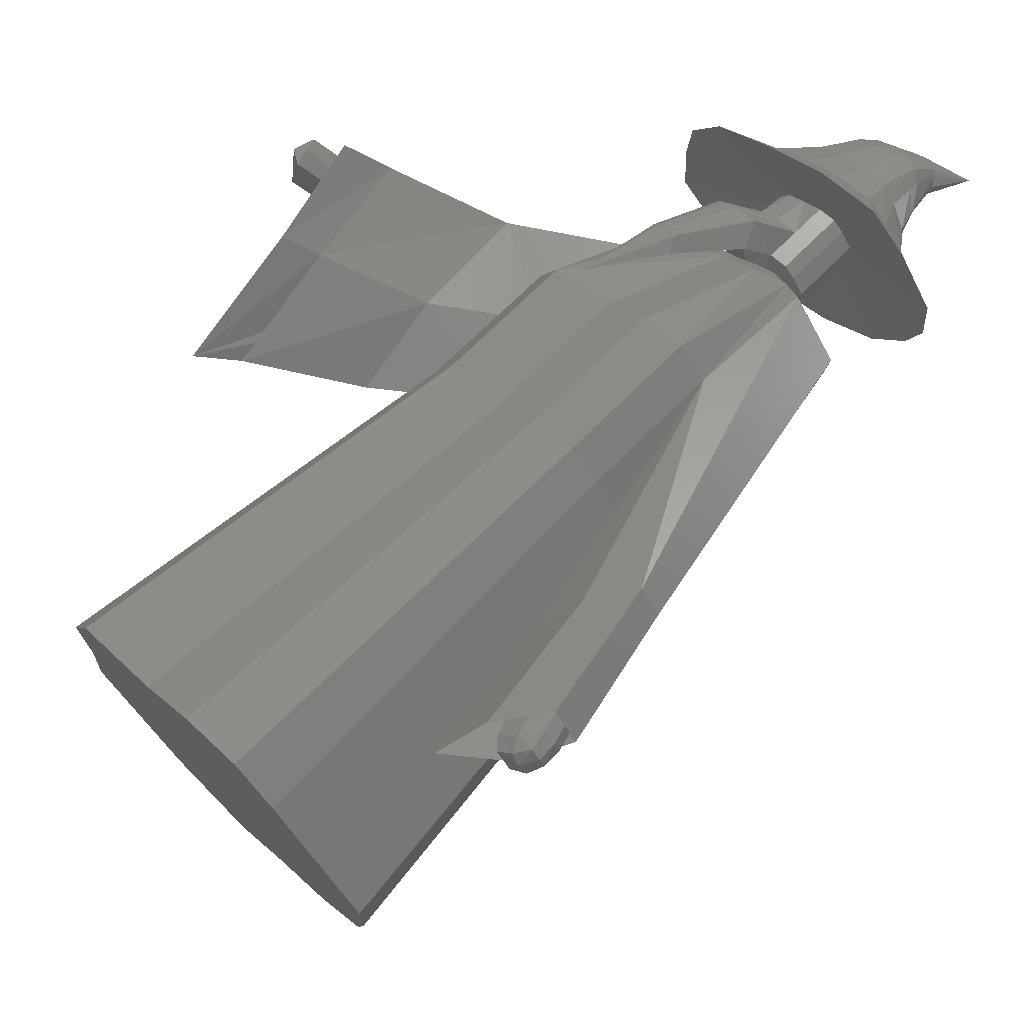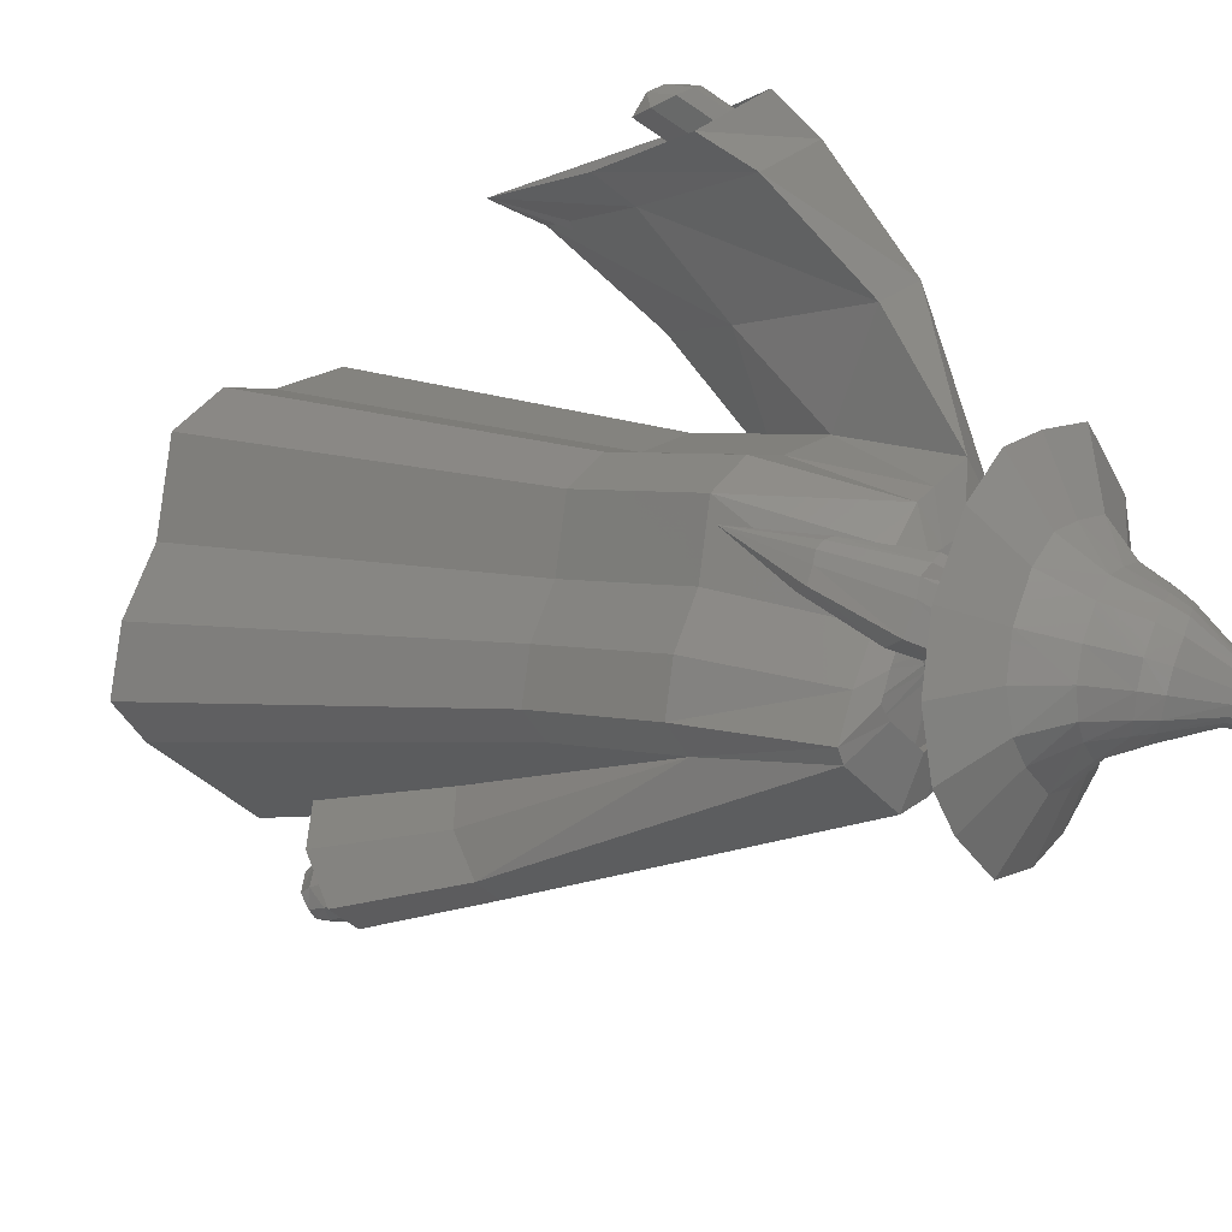
<metadata>
{"format":"stl","ext":"stl","renderer":"f3d","projection":"perspective","resolution":1024,"background":"white","views":[{"elev":-49.3,"azim":153.1,"up":"+Y"},{"elev":-79.2,"azim":133.0,"up":"+Z"}]}
</metadata>
<code>
# stl→obj: 368 verts, 732 faces
v -15.22 -3.637 7.758
v -16.54 -8.331 4.233
v -15.82 -10.55 1.583
v -4.773 -12.88 -8.802
v -14 -12.88 -1.988
v -1.211 -12.16 -10.74
v 1.919 -8.331 -9.393
v 3.998 -3.788 -6.578
v 8.379 1.532 -4.721
v 8.155 5.3 -0.9481
v 5.746 7.118 2.571
v 3.684 10.72 7.54
v -0.4222 9.822 9.716
v -4.529 8.927 11.89
v -12.38 0.7559 9.864
v -10.3 5.3 12.68
v -27.65 10.64 -18.76
v -28.18 12.28 -16.8
v -27.66 15.52 -14.07
v -25.1 19.01 -12.63
v -23.56 22.37 -10.54
v -19.29 25.06 -11.13
v -18.59 28.76 -15.91
v -13.21 26.39 -14.35
v -11.68 23.72 -18.03
v -9.894 22.37 -20.64
v -9.728 19.58 -23.43
v -12.97 15.64 -24.81
v -14.51 12.28 -26.89
v -16.83 9.444 -27.89
v -19.47 8.911 -26.45
v -26.3 8.911 -21.41
v -22.89 8.911 -23.93
v -33.16 18.73 -23.53
v -32.62 17.09 -25.5
v -31.28 15.36 -28.14
v -32.52 21.69 -21.17
v -30.88 25.76 -18.47
v -28.54 28.82 -17.28
v -24.26 31.51 -17.86
v -11.05 36.56 -12.95
v -7.944 29.32 -11.84
v -9.734 32.83 -18.75
v -18.18 32.83 -21.09
v -16.65 30.17 -24.77
v -14.87 28.82 -27.37
v -14.7 26.03 -30.17
v -17.95 22.09 -31.54
v -19.49 18.73 -33.63
v -21.8 15.89 -34.63
v -24.44 15.36 -33.19
v -18.92 1.662 -18.59
v -34.54 21.86 -34.63
v -35.39 23.44 -32.49
v -35.4 27.81 -28.3
v -35.65 24.94 -30.86
v -22.92 0.6431 -21.01
v -33.66 31.16 -26.37
v -31.42 34.19 -25.13
v -15.27 42.76 -19.21
v -28.05 36.65 -25.26
v -2.244 37.49 -12.72
v 1.703 28.37 -10.61
v -14.02 40.09 -23.56
v -0.7882 33.42 -18.71
v -23.45 37.87 -27.49
v -22.95 35.43 -30.2
v -22.71 34.19 -31.56
v -23.4 31.64 -33.5
v -25.53 28.03 -35.38
v -26.94 24.94 -37.29
v -28.47 22.35 -38.64
v -20.05 0.6431 -23.12
v -29.49 21.86 -38.36
v -22.77 0.0344 -26.1
v -14.36 -6.866 -12.41
v -33.37 26.17 -33.1
v -32.85 25.21 -34.41
v -24.89 0.0344 -24.54
v -33.53 27.09 -32.11
v -33.37 28.84 -30.55
v -18.99 -8.048 -15.2
v -32.31 30.88 -29.37
v -30.95 32.73 -28.61
v -28.89 34.23 -28.69
v -3.882 40.04 -24.07
v -5.232 44 -19.59
v 0.9782 37.15 -13.35
v 5.475 26.79 -10.54
v 2.51 32.89 -19.37
v -26.08 34.98 -30.06
v -25.53 33.48 -31.89
v -25.09 32.73 -32.93
v -25.51 31.17 -34.12
v -26.81 28.97 -35.26
v -27.68 27.09 -36.43
v -28.61 25.51 -37.26
v -29.77 25.21 -36.68
v -18.82 -8.753 -21.11
v -15.67 -8.048 -17.66
v -21.27 -8.753 -19.3
v -17.36 -2.427 -16.49
v -29.45 24.79 -36.24
v -32.53 24.79 -33.97
v -33.05 25.75 -32.66
v -33.2 26.67 -31.67
v -33.05 28.42 -30.11
v -31.99 30.46 -28.94
v -21.15 -5.084 -19.22
v -19.96 -3.998 -18.05
v -30.62 32.31 -28.17
v -28.56 33.81 -28.26
v -25.76 34.56 -29.62
v 0.3684 38.91 -25.04
v -1.031 43.76 -20.54
v -6.191 40.96 -18.12
v -6.205 39.04 -16.25
v -4.112 31.93 -14.21
v -5.524 37.15 -19.19
v -5.504 39.05 -21.33
v -25.21 33.07 -31.45
v -24.77 32.31 -32.5
v -25.19 30.75 -33.68
v -26.49 28.55 -34.83
v -27.35 26.67 -35.99
v -28.28 25.09 -36.82
v -21.11 -5.4 -21.63
v -20.2 -5.003 -22.16
v -18.83 -5.084 -20.94
v -18.09 -3.998 -19.43
v -21.89 -5.003 -20.91
v -19.07 -3.258 -18.8
v -30.44 28.5 -32.96
v -30.21 28.28 -33.34
v -29.69 28.32 -33.73
v -30.49 28.8 -32.63
v -30.42 29.27 -32.23
v -30.14 29.82 -31.91
v -29.74 30.33 -31.72
v -18.54 -8.218 -15.67
v -19.74 -9.304 -16.84
v -29.16 30.73 -31.76
v -28.51 30.88 -32.1
v -8.829 40.57 -21.94
v -8.889 41.61 -20.88
v -9.583 42.24 -19.24
v -5.491 41.14 -18.53
v -5.899 42.25 -19.6
v -5.05 39.64 -18.01
v -6.784 38.18 -17.63
v -4.437 39.94 -21.81
v -4.141 38.63 -20.94
v -4.491 39.3 -19.37
v -5.24 40.78 -21.97
v -28.25 30.59 -32.57
v -28.08 30.31 -32.96
v -28.13 29.87 -33.35
v -28.41 29.27 -33.68
v -29.29 28.45 -33.93
v -28.81 28.79 -33.9
v -20.47 -9.223 -18.53
v -19.69 -9.62 -19.25
v -18.78 -9.223 -19.77
v -17.41 -9.304 -18.55
v -16.68 -8.218 -17.04
v -17.66 -7.478 -16.42
v -30.66 28.86 -33.95
v -30.14 28.91 -34.34
v -30.89 29.08 -33.57
v -30.94 29.38 -33.24
v -29.74 29.04 -34.54
v -30.87 29.85 -32.84
v -30.59 30.4 -32.52
v -30.19 30.92 -32.33
v -29.61 31.31 -32.37
v -18.28 -9.331 -15.61
v -19.09 -10.16 -16.5
v -28.96 31.46 -32.71
v -28.7 31.18 -33.18
v -5.615 41.8 -20.93
v -2.528 41.04 -19.12
v -2.823 42.02 -20.12
v -2.078 39.66 -18.77
v -2.446 39.71 -22.41
v -1.441 37.92 -21.48
v -1.669 38.47 -19.98
v -2.207 40.62 -22.36
v -2.609 41.65 -21.38
v -28.53 30.9 -33.57
v -28.57 30.46 -33.96
v -28.86 29.85 -34.29
v -29.26 29.37 -34.51
v -19.75 -10.27 -17.74
v -19.1 -10.48 -18.29
v -18.38 -10.27 -18.75
v -17.42 -10.16 -17.74
v -17.51 -9.101 -16.09
v -16.82 -9.331 -16.69
v -31.11 27.99 -36.08
v -32.31 27.88 -35.18
v -32.83 28.39 -34.3
v -32.96 29.08 -33.54
v -30.18 28.28 -36.54
v -32.8 30.16 -32.63
v -32.16 31.44 -31.88
v -31.23 32.62 -31.44
v -29.9 33.53 -31.54
v -18.2 -10.31 -17.03
v -28.4 33.87 -32.33
v -27.63 33.38 -32.86
v -0.3395 40.53 -19.92
v 0.1103 39.15 -19.57
v -0.4207 41.14 -22.19
v -0.6347 41.51 -20.92
v 0.519 37.96 -20.78
v 0.747 37.42 -22.28
v 0.4495 38.57 -23.04
v -0.01853 40.12 -23.16
v -27.51 31.56 -35.19
v -27.41 32.57 -34.3
v -28.18 30.16 -35.95
v -29.08 29.06 -36.46
v -34.77 31.07 -38.51
v -33.57 31.17 -39.4
v -32.64 31.47 -39.87
v -35.29 31.58 -37.63
v -35.42 32.27 -36.87
v -35.26 33.35 -35.96
v -31.54 32.25 -39.79
v -30.3 30.65 -38.12
v -34.62 34.62 -35.21
v -33.68 35.8 -34.77
v -32.36 36.72 -34.87
v -29.63 35.45 -33.99
v -30.86 37.05 -35.66
v -28.89 34.87 -34.7
v -24.76 31.63 -35.05
v -24.51 32.37 -33.26
v 2.178 39.95 -20.85
v 2.628 38.57 -20.49
v 2.832 37.97 -21.1
v 2.097 40.56 -23.11
v 2.298 40.05 -23.6
v 1.883 40.93 -21.84
v 3.037 37.38 -21.7
v 3.265 36.84 -23.2
v 2.967 37.99 -23.97
v 2.499 39.54 -24.08
v -25.36 29.58 -36.26
v -24.8 30.69 -35.62
v -26.51 27.73 -36.86
v -26.42 28.88 -38.65
v -35.13 24.14 -43.58
v -39.19 23.78 -40.55
v -40.96 25.51 -37.56
v -31.97 25.15 -45.15
v -41.4 27.85 -34.99
v -40.84 31.54 -31.87
v -25.45 30.85 -38.02
v -28.99 31.9 -37.88
v -30.63 33.35 -39.28
v -25.15 31.54 -43.16
v -28.21 27.78 -44.89
v -38.68 35.85 -29.33
v -35.5 39.86 -27.84
v -31.02 42.95 -28.19
v -25.93 44.1 -30.86
v -30.25 36.41 -36.73
v -24.88 33.43 -35.89
v -29.87 35.76 -37.63
v -28.63 34.16 -35.96
v -20.18 28.42 -33.66
v -20.46 28.93 -33.34
v 3.33 39.52 -22.22
v 3.532 38.97 -22.77
v 3.735 38.41 -23.32
v -20.6 26.99 -34.5
v -20.21 27.76 -34.06
v -21.25 26.14 -34.91
v -21.23 26.87 -36.16
v -20.66 27.88 -35.73
v -35.14 29.29 -42.49
v -33.24 29.9 -43.44
v -37.59 29.07 -40.67
v -38.66 30.11 -38.86
v -30.97 31.49 -43.29
v -38.92 31.53 -37.31
v -38.59 33.75 -35.43
v -37.29 36.35 -33.9
v -20.21 28.54 -35.31
v -24.79 31.8 -37.42
v -28.2 33.14 -37.24
v -29.97 34.74 -38.52
v -22.89 36.26 -40.57
v -29.13 33.75 -42.24
v -35.37 38.77 -33
v -29.6 41.32 -34.82
v -32.66 40.63 -33.21
v -28.34 40 -37.02
v -23.85 41.9 -34.5
v -20.46 29.71 -34.6
v -24.75 32.74 -36.84
v -22.55 39.71 -37.55
v -16.07 25.2 -31.52
v -36.19 32.4 -42.6
v -34.95 32.96 -43.4
v -33.42 34.19 -43.4
v -37.76 32.06 -41.13
v -38.41 32.68 -39.74
v -38.54 33.61 -38.57
v -38.26 35.14 -37.18
v -37.34 36.99 -36.11
v -20.18 29.19 -34.91
v -27.77 36.59 -40.68
v -27.56 38.68 -38.86
v -32.15 35.85 -42.72
v -36.03 38.77 -35.53
v -32.24 40.94 -37.16
v -34.23 40.24 -35.81
v -31.47 40.14 -38.86
v -31 39.3 -40.27
v -36.74 35.12 -43.9
v -37.54 34.49 -43.12
v -35.64 36.28 -44.04
v -38.51 33.95 -41.73
v -38.85 34.29 -40.47
v -38.85 34.96 -39.44
v -38.53 36.13 -38.25
v -37.8 37.66 -37.38
v -31.2 37.88 -41.61
v -34.67 37.72 -43.56
v -36.83 39.19 -36.97
v -35.58 40.59 -37.36
v -34.29 41.45 -38.69
v -33.88 41 -40.23
v -33.67 40.47 -41.49
v -36.84 37.26 -44.13
v -37.69 36.17 -43.96
v -38.25 35.53 -43.24
v -38.9 34.94 -41.98
v -39.08 35.16 -40.84
v -39 35.7 -39.92
v -38.67 36.69 -38.87
v -38.04 38.03 -38.11
v -33.92 39.39 -42.66
v -36.03 38.55 -43.73
v -37.25 39.42 -37.77
v -36.31 40.73 -38.15
v -35.4 41.63 -39.37
v -35.19 41.32 -40.76
v -35.12 40.93 -41.9
v -39.74 39.43 -43.4
v -40.12 38.83 -43.29
v -40.34 38.45 -42.91
v -40.56 38.08 -42.24
v -40.58 38.15 -41.63
v -40.5 38.4 -41.15
v -40.3 38.9 -40.6
v -39.98 39.59 -40.21
v -35.39 40.02 -42.94
v -39.35 40.11 -43.21
v -39.61 40.32 -40.05
v -39.21 41.05 -40.26
v -38.86 41.58 -40.93
v -38.84 41.48 -41.66
v -38.86 41.31 -42.26
v -44.72 42.16 -41.95
v -39.03 40.87 -42.8
f 1 2 3
f 4 1 5
f 5 1 3
f 6 1 4
f 7 1 6
f 8 1 7
f 9 1 8
f 10 1 9
f 11 1 10
f 12 1 11
f 13 1 12
f 14 1 13
f 15 1 14
f 16 15 14
f 2 17 3
f 2 18 17
f 2 19 18
f 1 19 2
f 1 20 19
f 1 15 20
f 21 20 16
f 16 20 15
f 16 14 21
f 21 14 22
f 14 23 22
f 14 13 23
f 13 12 23
f 23 12 24
f 24 12 25
f 12 11 25
f 25 11 26
f 11 10 26
f 26 10 9
f 26 9 27
f 28 27 9
f 28 9 8
f 28 8 7
f 29 28 7
f 29 7 6
f 30 29 6
f 4 30 6
f 31 30 4
f 5 32 33
f 4 5 31
f 31 5 33
f 3 32 5
f 3 17 32
f 34 35 18
f 18 35 17
f 35 36 17
f 17 36 32
f 37 34 18
f 19 37 18
f 19 38 37
f 19 20 38
f 38 20 21
f 38 21 39
f 21 22 40
f 39 21 40
f 22 23 40
f 40 23 41
f 23 42 41
f 23 43 42
f 23 44 43
f 23 24 44
f 24 25 45
f 44 24 45
f 25 26 46
f 45 25 46
f 26 27 47
f 46 26 47
f 48 47 28
f 28 47 27
f 28 29 49
f 48 28 49
f 50 49 30
f 30 49 29
f 31 51 50
f 30 31 50
f 33 51 31
f 33 52 51
f 36 52 33
f 32 36 33
f 35 53 36
f 35 54 53
f 34 54 35
f 34 55 56
f 37 55 34
f 34 56 54
f 36 57 52
f 36 53 57
f 37 58 55
f 38 58 37
f 38 39 58
f 39 40 59
f 39 59 58
f 40 60 61
f 40 41 60
f 59 40 61
f 41 62 60
f 41 63 62
f 41 42 63
f 42 43 63
f 64 65 43
f 44 64 43
f 43 65 63
f 66 64 44
f 66 44 67
f 44 45 67
f 67 45 68
f 68 45 46
f 68 46 47
f 68 47 69
f 70 69 47
f 70 47 48
f 48 49 70
f 70 49 71
f 71 49 50
f 72 71 50
f 51 72 50
f 52 73 51
f 74 72 51
f 75 74 51
f 75 51 73
f 57 76 52
f 76 73 52
f 53 77 78
f 54 77 53
f 53 79 57
f 74 75 53
f 53 75 79
f 53 78 74
f 54 80 77
f 56 80 54
f 55 80 56
f 55 58 81
f 55 81 80
f 82 57 79
f 82 76 57
f 58 83 81
f 58 84 83
f 58 59 84
f 59 85 84
f 59 61 85
f 61 66 85
f 61 60 66
f 60 86 64
f 60 87 86
f 60 62 87
f 66 60 64
f 62 88 87
f 62 89 88
f 62 63 89
f 63 65 89
f 64 86 65
f 65 86 90
f 65 90 89
f 91 66 67
f 85 66 91
f 92 67 68
f 91 67 92
f 93 68 94
f 94 68 69
f 92 68 93
f 94 69 70
f 70 71 95
f 95 71 96
f 95 94 70
f 97 96 71
f 97 71 72
f 98 97 72
f 98 72 74
f 75 73 99
f 99 73 100
f 76 100 73
f 78 98 74
f 79 75 101
f 101 75 99
f 76 102 100
f 82 102 76
f 103 98 104
f 104 98 78
f 105 104 78
f 77 105 78
f 106 105 77
f 80 106 77
f 82 79 101
f 107 106 80
f 81 107 80
f 107 81 83
f 108 107 83
f 82 109 110
f 82 101 109
f 82 110 102
f 83 84 108
f 108 84 111
f 84 85 111
f 111 85 112
f 112 85 91
f 113 112 91
f 86 114 90
f 87 114 86
f 87 115 114
f 87 88 115
f 116 115 88
f 117 116 88
f 117 88 89
f 117 89 118
f 118 89 119
f 119 89 90
f 119 90 120
f 120 90 114
f 91 92 113
f 113 92 121
f 92 93 121
f 121 93 122
f 93 94 122
f 122 94 123
f 123 94 124
f 124 94 95
f 95 96 124
f 124 96 125
f 125 96 126
f 126 96 97
f 126 97 103
f 103 97 98
f 127 99 128
f 128 99 129
f 129 99 100
f 101 99 127
f 130 129 100
f 102 130 100
f 101 127 131
f 101 131 109
f 102 132 130
f 110 132 102
f 104 133 134
f 105 133 104
f 104 134 103
f 135 126 103
f 134 135 103
f 105 136 133
f 106 136 105
f 107 136 106
f 107 108 137
f 107 137 136
f 108 138 137
f 108 139 138
f 108 111 139
f 140 110 109
f 140 132 110
f 141 109 131
f 141 140 109
f 111 142 139
f 111 112 142
f 112 113 142
f 143 113 121
f 142 113 143
f 144 120 114
f 145 144 114
f 145 114 115
f 146 145 115
f 146 115 116
f 117 147 116
f 146 116 148
f 116 147 148
f 117 149 147
f 117 150 149
f 117 118 150
f 150 118 119
f 119 151 152
f 119 120 151
f 150 119 153
f 119 152 153
f 120 154 151
f 144 154 120
f 155 121 122
f 143 121 155
f 156 122 157
f 157 122 123
f 155 122 156
f 157 123 124
f 158 124 125
f 158 157 124
f 159 160 125
f 159 125 126
f 160 158 125
f 135 159 126
f 161 131 127
f 161 127 162
f 162 127 128
f 163 128 129
f 162 128 163
f 163 129 164
f 130 164 129
f 165 164 130
f 166 165 130
f 166 130 132
f 141 131 161
f 140 166 132
f 134 167 168
f 135 134 168
f 169 167 133
f 133 167 134
f 170 169 136
f 136 169 133
f 135 168 171
f 159 135 171
f 172 170 137
f 137 170 136
f 138 173 137
f 137 173 172
f 138 139 174
f 173 138 174
f 139 142 175
f 174 139 175
f 140 176 166
f 141 176 140
f 141 177 176
f 141 161 177
f 143 178 142
f 142 178 175
f 143 155 179
f 178 143 179
f 144 180 154
f 145 180 144
f 145 148 180
f 146 148 145
f 147 149 181
f 147 182 148
f 147 181 182
f 148 182 180
f 149 183 181
f 149 153 183
f 150 153 149
f 152 184 185
f 152 151 184
f 153 152 186
f 152 185 186
f 151 187 184
f 154 187 151
f 153 186 183
f 154 188 187
f 180 188 154
f 155 156 189
f 179 155 189
f 156 157 190
f 189 156 190
f 158 191 190
f 157 158 190
f 192 191 160
f 160 191 158
f 171 192 159
f 159 192 160
f 161 162 193
f 177 161 193
f 194 162 163
f 193 162 194
f 194 163 195
f 195 163 164
f 196 164 165
f 195 164 196
f 197 198 165
f 197 165 166
f 198 196 165
f 176 197 166
f 168 199 171
f 200 199 168
f 200 168 167
f 201 200 167
f 201 167 169
f 202 201 169
f 202 169 170
f 202 170 172
f 199 203 171
f 171 203 192
f 204 172 173
f 204 202 172
f 204 173 205
f 205 173 206
f 206 173 174
f 206 174 207
f 207 174 175
f 207 175 178
f 176 208 197
f 177 208 176
f 177 194 208
f 177 193 194
f 178 179 209
f 207 178 209
f 179 189 210
f 209 179 210
f 180 182 188
f 181 211 182
f 181 212 211
f 181 183 212
f 182 213 188
f 182 214 213
f 182 211 214
f 183 215 212
f 183 186 215
f 186 185 216
f 184 216 185
f 184 217 216
f 184 187 217
f 186 216 215
f 187 218 217
f 188 218 187
f 188 213 218
f 189 219 220
f 189 190 219
f 189 220 210
f 191 219 190
f 192 221 191
f 191 221 219
f 192 203 222
f 192 222 221
f 208 194 195
f 208 195 196
f 208 196 198
f 197 208 198
f 200 223 224
f 199 200 224
f 199 224 225
f 203 199 225
f 226 223 201
f 201 223 200
f 227 226 202
f 202 226 201
f 228 227 204
f 204 227 202
f 225 229 203
f 203 229 230
f 203 230 222
f 205 231 204
f 204 231 228
f 205 206 232
f 231 205 232
f 206 207 233
f 232 206 233
f 209 234 207
f 207 234 235
f 207 235 233
f 209 236 234
f 209 210 236
f 210 237 238
f 210 220 237
f 210 238 236
f 211 239 214
f 211 240 239
f 211 212 240
f 212 241 240
f 212 215 241
f 213 242 243
f 244 242 214
f 214 242 213
f 213 243 218
f 214 239 244
f 215 245 241
f 215 246 245
f 215 216 246
f 216 217 246
f 217 247 246
f 218 247 217
f 218 243 248
f 218 248 247
f 220 219 237
f 219 249 250
f 221 249 219
f 219 250 237
f 221 251 249
f 222 251 221
f 222 252 251
f 222 230 252
f 224 253 225
f 254 253 224
f 254 224 223
f 255 254 223
f 255 223 226
f 225 256 229
f 225 253 256
f 257 255 226
f 257 226 227
f 257 227 228
f 258 257 228
f 258 228 231
f 230 259 252
f 230 260 259
f 230 261 260
f 230 229 261
f 229 262 261
f 229 263 262
f 229 256 263
f 258 231 264
f 264 231 265
f 265 231 232
f 265 232 266
f 266 232 233
f 266 233 235
f 266 235 267
f 235 268 267
f 234 268 235
f 234 236 268
f 236 238 269
f 236 270 268
f 236 271 270
f 236 269 271
f 238 272 273
f 238 237 272
f 238 273 269
f 237 250 272
f 239 240 274
f 239 274 244
f 240 241 274
f 241 275 274
f 241 245 275
f 242 275 243
f 243 276 248
f 243 275 276
f 242 274 275
f 244 274 242
f 245 246 276
f 245 276 275
f 246 247 276
f 248 276 247
f 250 277 278
f 249 277 250
f 250 278 272
f 249 279 277
f 251 279 249
f 251 280 279
f 251 252 280
f 252 281 280
f 252 259 281
f 254 282 253
f 253 283 256
f 282 283 253
f 254 284 282
f 255 284 254
f 257 285 255
f 255 285 284
f 286 263 256
f 283 286 256
f 257 287 285
f 257 288 287
f 258 288 257
f 258 289 288
f 258 264 289
f 259 290 281
f 259 291 290
f 260 291 259
f 260 292 291
f 261 292 260
f 261 293 292
f 261 294 293
f 261 262 294
f 295 294 262
f 286 295 262
f 286 262 263
f 264 265 289
f 265 296 289
f 265 266 296
f 266 297 298
f 266 267 297
f 296 266 298
f 297 267 299
f 267 300 299
f 267 268 300
f 268 270 300
f 269 273 301
f 271 269 302
f 269 301 302
f 270 303 300
f 270 294 303
f 270 293 294
f 270 292 293
f 271 292 270
f 271 291 292
f 271 302 291
f 273 272 304
f 273 304 301
f 272 278 304
f 277 304 278
f 279 304 277
f 279 280 304
f 280 281 304
f 281 290 304
f 284 305 282
f 282 306 283
f 305 306 282
f 307 286 283
f 306 307 283
f 284 308 305
f 285 308 284
f 287 309 285
f 285 309 308
f 307 295 286
f 287 310 309
f 287 311 310
f 288 311 287
f 288 312 311
f 288 289 312
f 289 296 312
f 313 304 290
f 302 313 290
f 302 290 291
f 295 314 294
f 315 303 294
f 315 294 314
f 316 314 295
f 307 316 295
f 296 317 312
f 296 298 317
f 298 318 319
f 298 297 318
f 317 298 319
f 318 297 320
f 297 299 320
f 320 299 321
f 321 299 315
f 299 300 315
f 315 300 303
f 302 301 313
f 301 304 313
f 305 322 306
f 323 322 305
f 308 323 305
f 324 307 306
f 322 324 306
f 324 316 307
f 325 323 308
f 309 325 308
f 309 326 325
f 310 326 309
f 310 327 326
f 328 327 310
f 311 328 310
f 311 329 328
f 311 312 329
f 312 317 329
f 316 330 314
f 321 315 314
f 321 314 330
f 331 330 316
f 324 331 316
f 329 317 332
f 317 319 332
f 332 319 333
f 333 319 334
f 319 318 334
f 334 318 335
f 318 320 335
f 335 320 336
f 336 320 321
f 336 321 330
f 322 337 324
f 338 337 322
f 323 338 322
f 325 339 323
f 339 338 323
f 337 331 324
f 340 339 325
f 326 340 325
f 327 341 326
f 326 341 340
f 327 342 341
f 343 342 327
f 328 343 327
f 328 344 343
f 328 329 344
f 329 332 344
f 336 330 345
f 331 345 330
f 346 345 331
f 337 346 331
f 344 332 347
f 332 333 347
f 348 333 349
f 333 334 349
f 347 333 348
f 349 334 350
f 334 335 350
f 350 335 351
f 335 336 351
f 351 336 345
f 352 346 337
f 352 337 338
f 353 352 338
f 353 338 339
f 354 339 340
f 354 353 339
f 355 354 340
f 355 340 341
f 356 341 342
f 356 355 341
f 357 356 342
f 358 357 342
f 358 342 343
f 358 343 359
f 359 343 344
f 359 344 347
f 346 360 345
f 351 345 360
f 361 360 346
f 352 361 346
f 359 347 362
f 362 347 348
f 363 348 364
f 364 348 349
f 362 348 363
f 364 349 365
f 365 349 350
f 365 350 366
f 366 350 351
f 366 351 360
f 367 361 352
f 367 352 353
f 367 353 354
f 367 354 355
f 367 355 356
f 367 356 357
f 367 357 358
f 367 358 359
f 367 359 362
f 361 368 360
f 366 360 368
f 367 368 361
f 367 362 363
f 367 363 364
f 367 364 365
f 367 365 366
f 367 366 368

</code>
